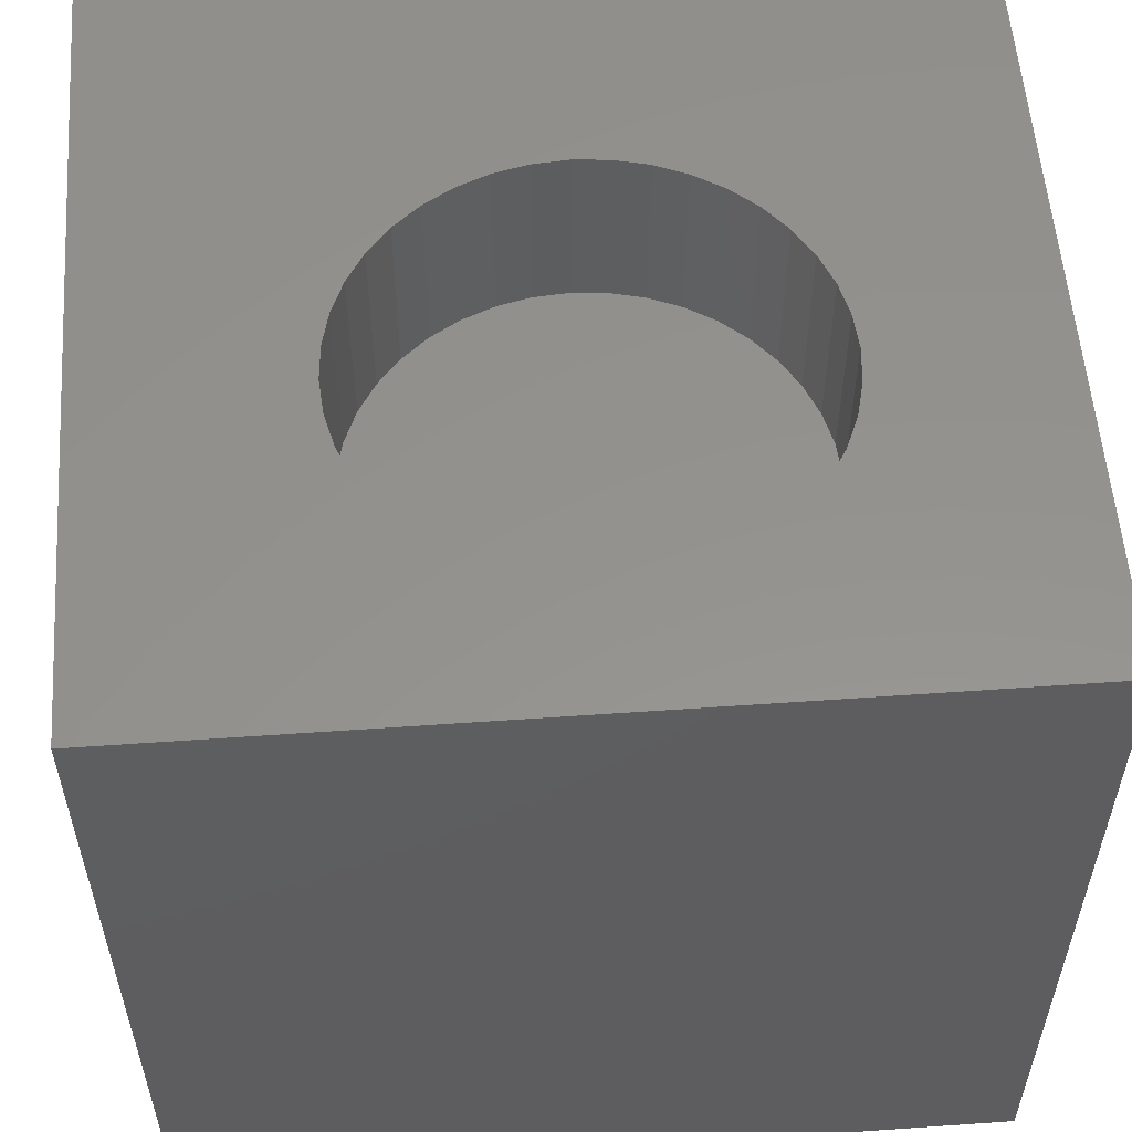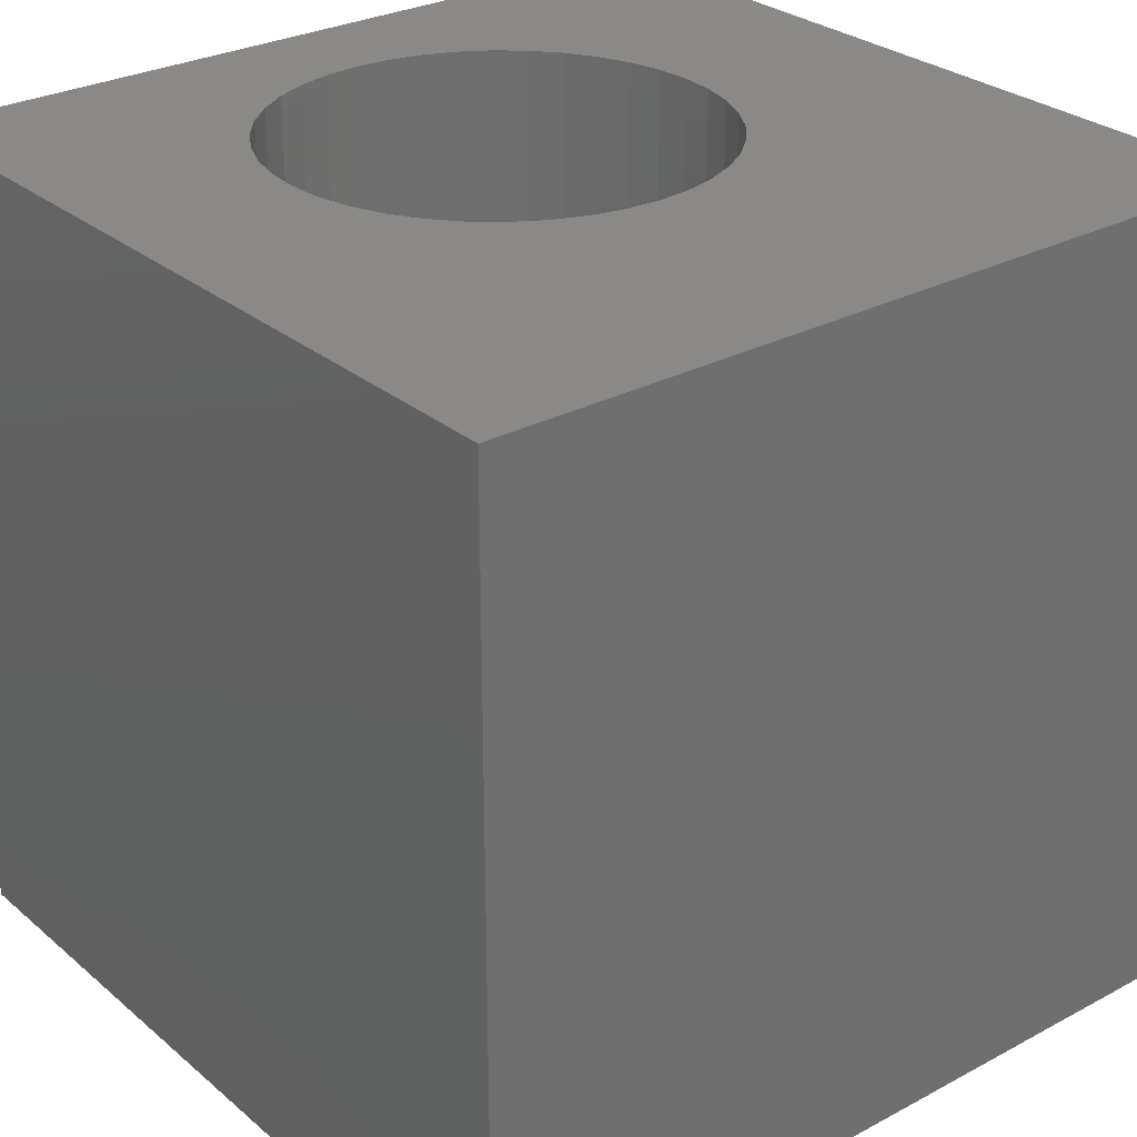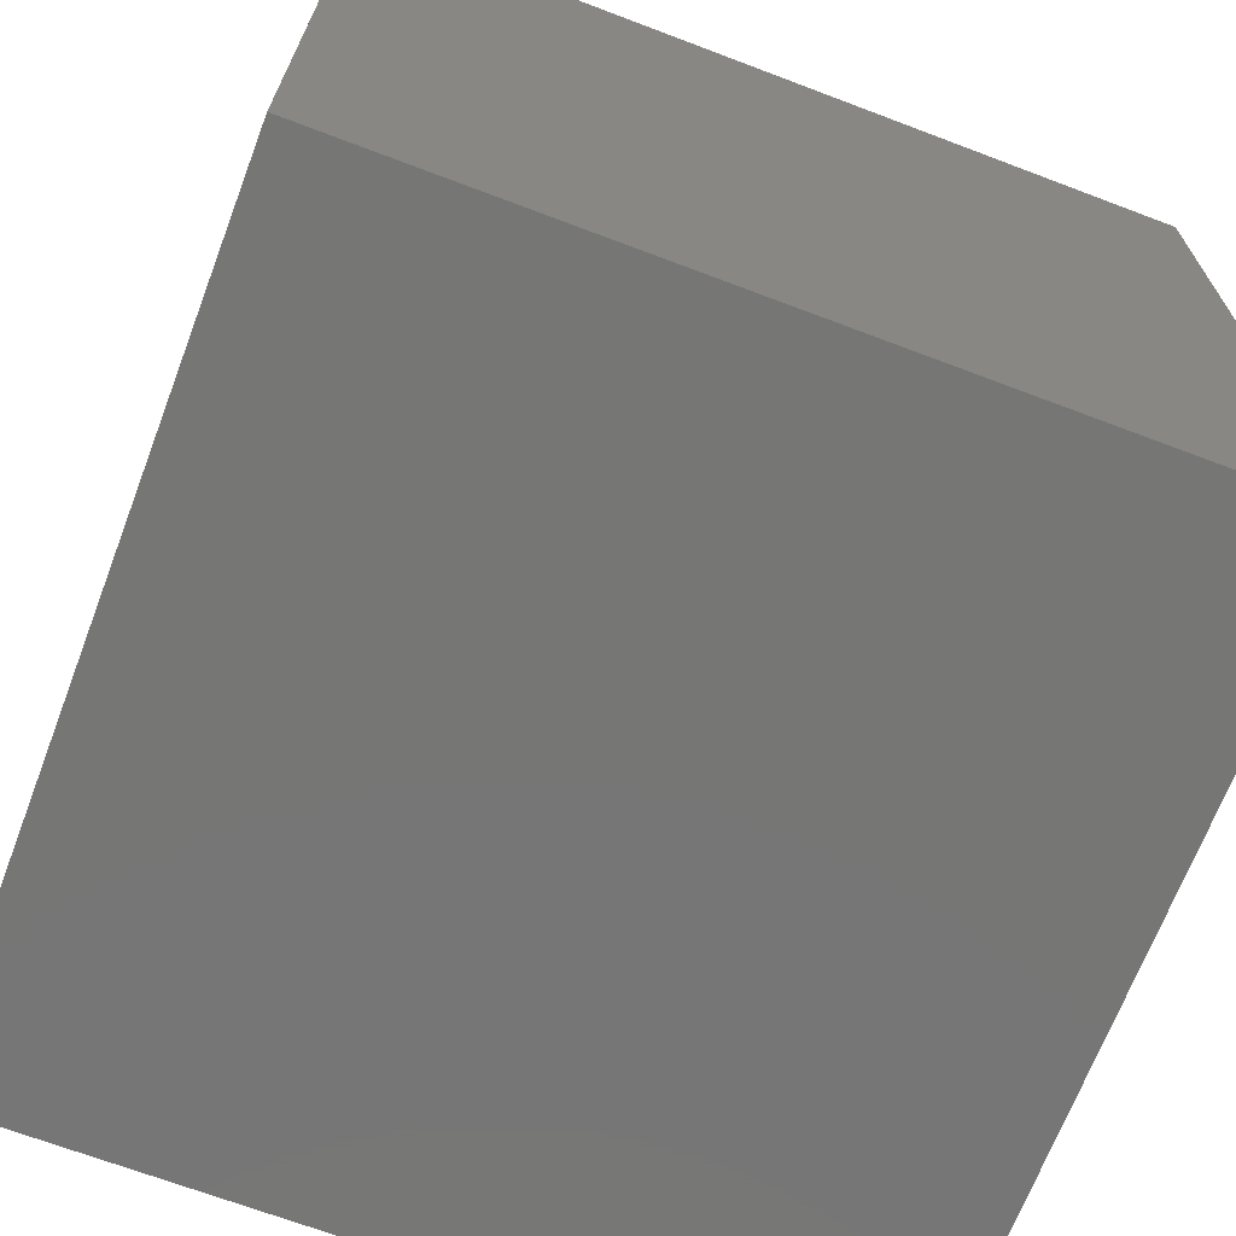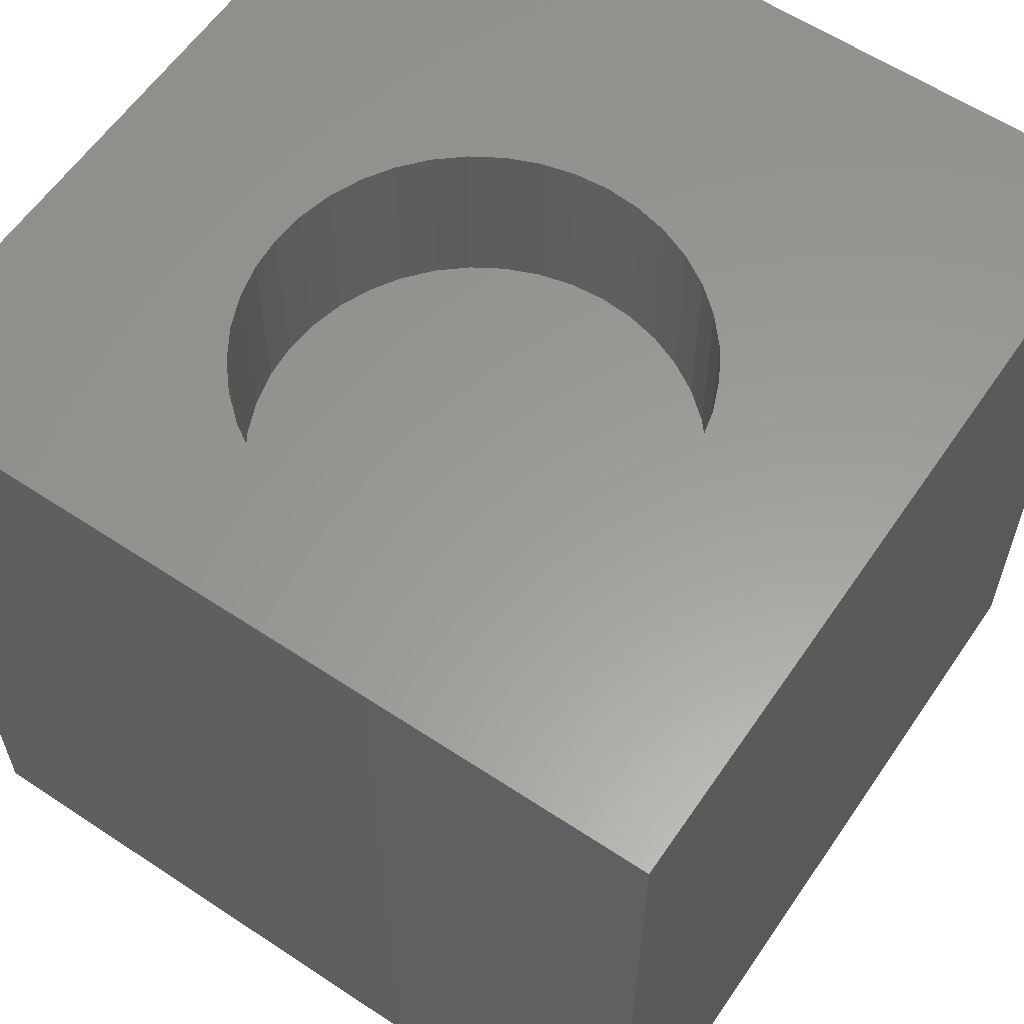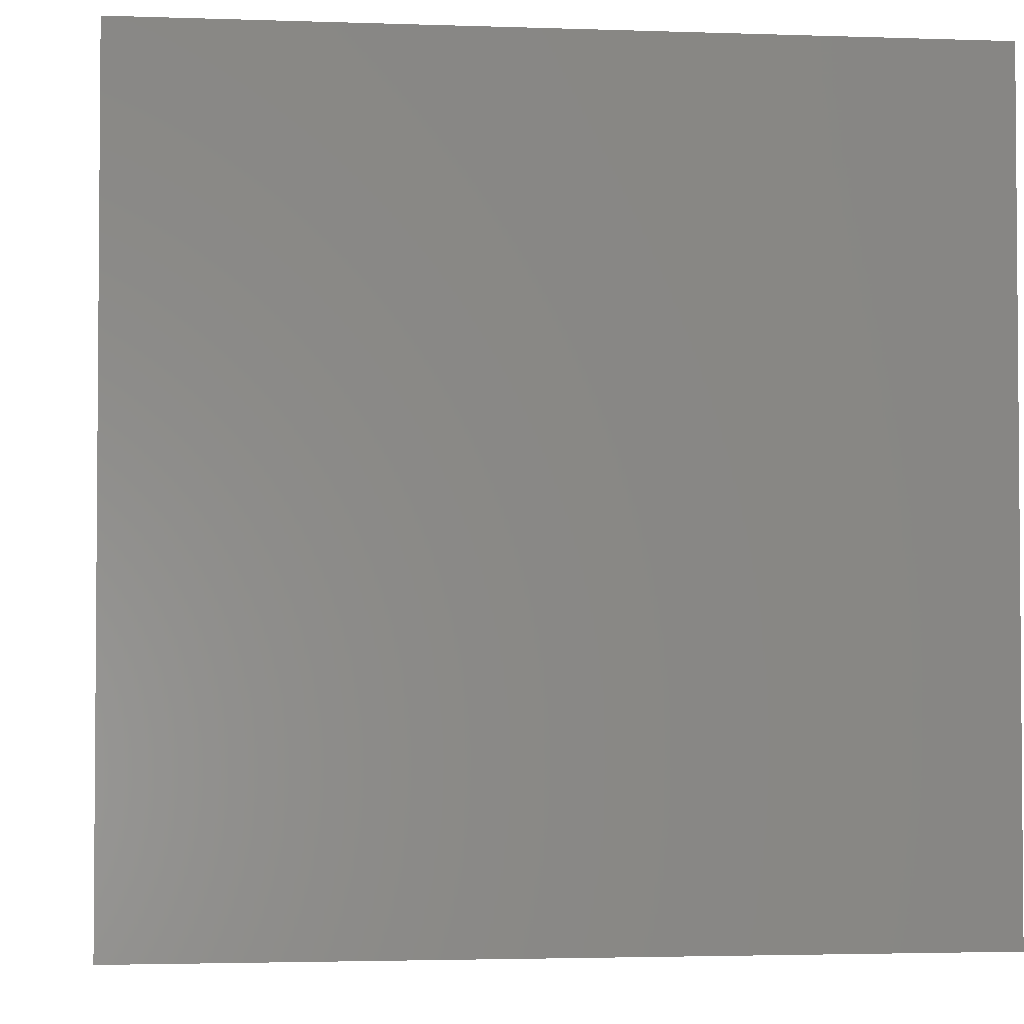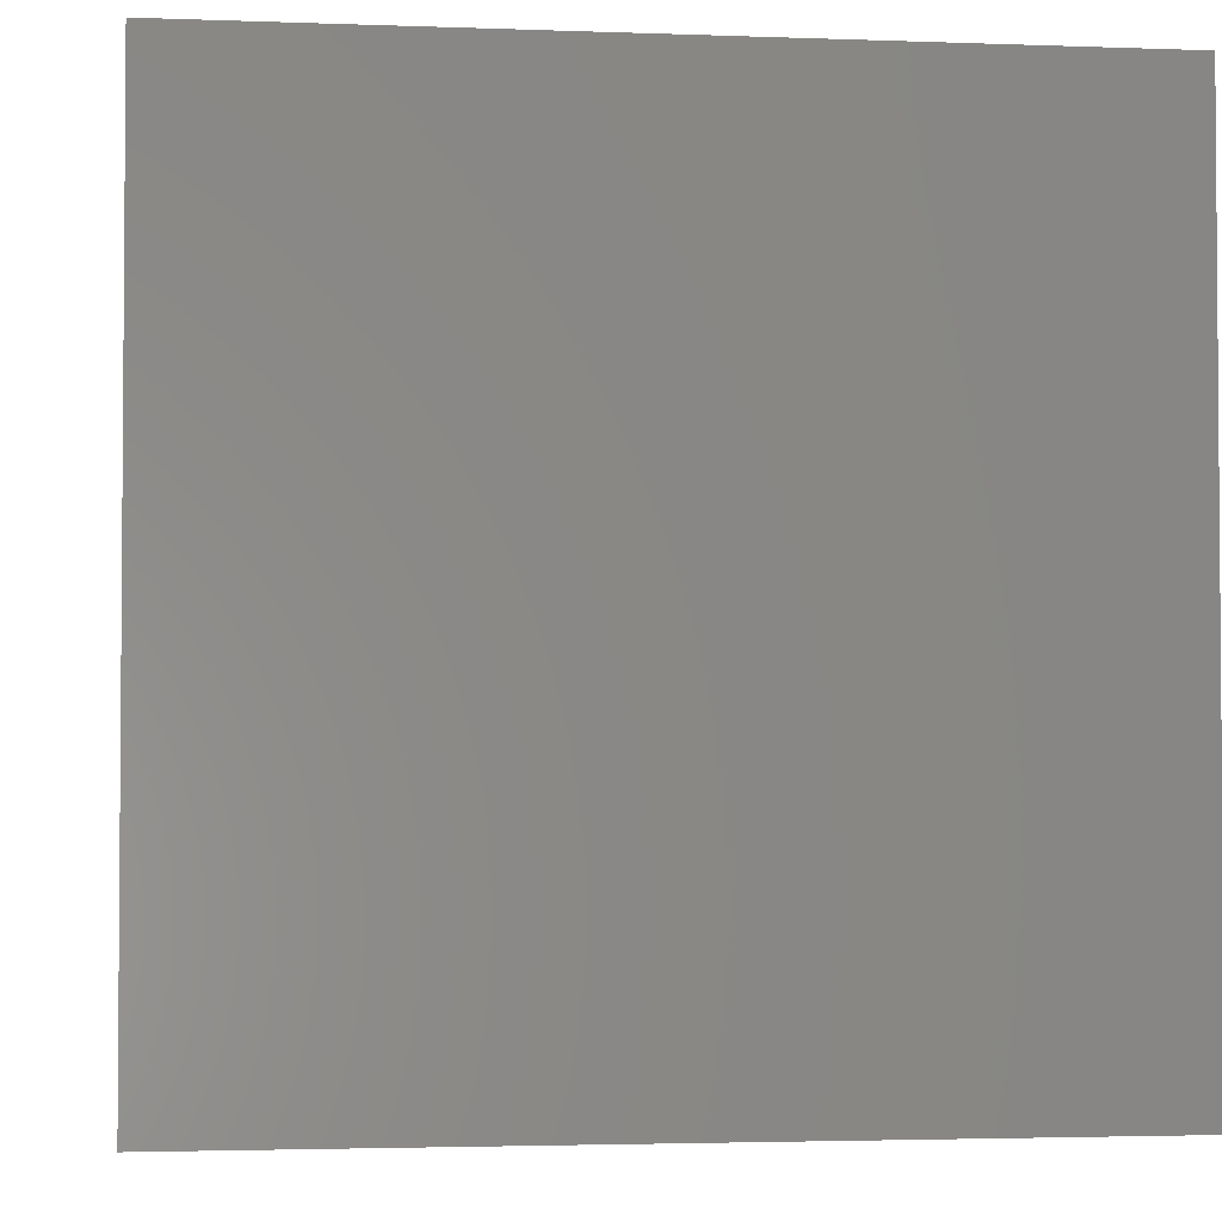
<metadata>
{"format":"stl","ext":"stl","renderer":"f3d","projection":"perspective","resolution":1024,"background":"white","views":[{"elev":56.0,"azim":-4.2,"up":"+Z"},{"elev":28.4,"azim":141.2,"up":"+Z"},{"elev":-68.6,"azim":159.2,"up":"+Y"},{"elev":59.9,"azim":34.2,"up":"+Z"},{"elev":-2.8,"azim":83.1,"up":"+Y"},{"elev":-2.8,"azim":82.5,"up":"+Z"}]}
</metadata>
<code>
# stl→obj: 88 verts, 172 faces
v 0 10 10
v 0 10 0
v 0 0 10
v 0 0 0
v 10 0 10
v 7.836 4.01 10
v 7.803 3.593 10
v 7.705 3.186 10
v 7.545 2.8 10
v 7.327 2.443 10
v 6.38 1.635 10
v 5.994 1.475 10
v 3.603 6.166 10
v 3.96 6.385 10
v 7.803 4.427 10
v 10 10 10
v 7.705 4.833 10
v 7.055 2.125 10
v 6.737 1.853 10
v 3.285 5.895 10
v 7.055 5.895 10
v 7.327 5.577 10
v 7.545 5.22 10
v 5.587 1.377 10
v 5.17 1.344 10
v 4.753 1.377 10
v 4.346 1.475 10
v 3.96 1.635 10
v 3.603 1.853 10
v 3.285 2.125 10
v 2.635 4.833 10
v 2.795 5.22 10
v 3.014 5.577 10
v 5.587 6.643 10
v 5.994 6.545 10
v 6.38 6.385 10
v 6.737 6.166 10
v 3.014 2.443 10
v 2.795 2.8 10
v 2.635 3.186 10
v 2.537 3.593 10
v 2.504 4.01 10
v 2.537 4.427 10
v 4.346 6.545 10
v 4.753 6.643 10
v 5.17 6.675 10
v 10 10 0
v 10 0 0
v 7.803 3.593 7.841
v 7.836 4.01 7.841
v 7.803 4.427 7.841
v 7.705 4.833 7.841
v 7.545 5.22 7.841
v 7.327 5.577 7.841
v 7.055 5.895 7.841
v 6.737 6.166 7.841
v 6.38 6.385 7.841
v 5.994 6.545 7.841
v 5.587 6.643 7.841
v 5.17 6.675 7.841
v 4.753 6.643 7.841
v 4.346 6.545 7.841
v 3.96 6.385 7.841
v 3.603 6.166 7.841
v 3.285 5.895 7.841
v 3.014 5.577 7.841
v 2.795 5.22 7.841
v 2.635 4.833 7.841
v 2.537 4.427 7.841
v 2.504 4.01 7.841
v 2.537 3.593 7.841
v 2.635 3.186 7.841
v 2.795 2.8 7.841
v 3.014 2.443 7.841
v 3.285 2.125 7.841
v 3.603 1.853 7.841
v 3.96 1.635 7.841
v 4.346 1.475 7.841
v 4.753 1.377 7.841
v 5.17 1.344 7.841
v 5.587 1.377 7.841
v 5.994 1.475 7.841
v 6.38 1.635 7.841
v 6.737 1.853 7.841
v 7.055 2.125 7.841
v 7.327 2.443 7.841
v 7.545 2.8 7.841
v 7.705 3.186 7.841
f 1 2 3
f 3 2 4
f 5 6 7
f 7 8 5
f 5 8 9
f 5 9 10
f 5 11 12
f 13 14 1
f 6 5 15
f 15 5 16
f 15 16 17
f 10 18 5
f 5 18 19
f 5 19 11
f 13 1 20
f 21 22 16
f 16 22 23
f 16 23 17
f 12 24 5
f 5 24 25
f 5 25 3
f 3 25 26
f 3 26 27
f 27 28 3
f 3 28 29
f 3 29 30
f 31 32 1
f 1 32 33
f 1 33 20
f 34 35 16
f 35 36 16
f 16 36 37
f 16 37 21
f 30 38 3
f 3 38 39
f 3 39 40
f 40 41 3
f 3 41 42
f 3 42 1
f 1 42 43
f 1 43 31
f 14 44 1
f 1 44 45
f 1 45 16
f 16 45 46
f 16 46 34
f 47 16 48
f 48 16 5
f 2 47 4
f 4 47 48
f 16 47 1
f 1 47 2
f 48 5 4
f 4 5 3
f 49 6 50
f 50 6 15
f 50 15 51
f 51 15 17
f 51 17 52
f 52 17 23
f 52 23 53
f 53 23 22
f 53 22 54
f 54 22 21
f 54 21 55
f 55 21 37
f 55 37 56
f 56 37 36
f 56 36 57
f 57 36 35
f 57 35 58
f 58 35 34
f 58 34 59
f 59 34 46
f 59 46 60
f 60 46 45
f 60 45 61
f 61 45 44
f 61 44 62
f 62 44 14
f 62 14 63
f 63 14 13
f 63 13 64
f 64 13 20
f 64 20 65
f 65 20 33
f 65 33 66
f 66 33 32
f 66 32 67
f 67 32 31
f 67 31 68
f 68 31 43
f 68 43 69
f 69 43 42
f 69 42 70
f 70 42 41
f 70 41 71
f 71 41 40
f 71 40 72
f 72 40 39
f 72 39 73
f 73 39 38
f 73 38 74
f 74 38 30
f 74 30 75
f 75 30 29
f 75 29 76
f 76 29 28
f 76 28 77
f 77 28 27
f 77 27 78
f 78 27 26
f 78 26 79
f 79 26 25
f 79 25 80
f 80 25 24
f 80 24 81
f 81 24 12
f 81 12 82
f 82 12 11
f 82 11 83
f 83 11 19
f 83 19 84
f 84 19 18
f 84 18 85
f 85 18 10
f 85 10 86
f 86 10 9
f 86 9 87
f 87 9 8
f 87 8 88
f 88 8 7
f 88 7 49
f 49 7 6
f 53 54 75
f 88 49 75
f 75 49 50
f 63 64 75
f 50 51 75
f 75 51 52
f 75 52 53
f 64 65 75
f 75 65 66
f 75 66 67
f 67 68 75
f 75 68 69
f 75 69 74
f 54 55 75
f 75 55 56
f 75 56 57
f 57 58 75
f 75 58 59
f 75 59 60
f 60 61 75
f 75 61 62
f 75 62 63
f 69 70 74
f 74 70 71
f 74 71 73
f 73 71 72
f 88 75 87
f 87 75 76
f 87 76 77
f 82 83 81
f 81 83 80
f 80 83 79
f 79 83 84
f 79 84 85
f 77 78 87
f 87 78 79
f 87 79 86
f 86 79 85

</code>
